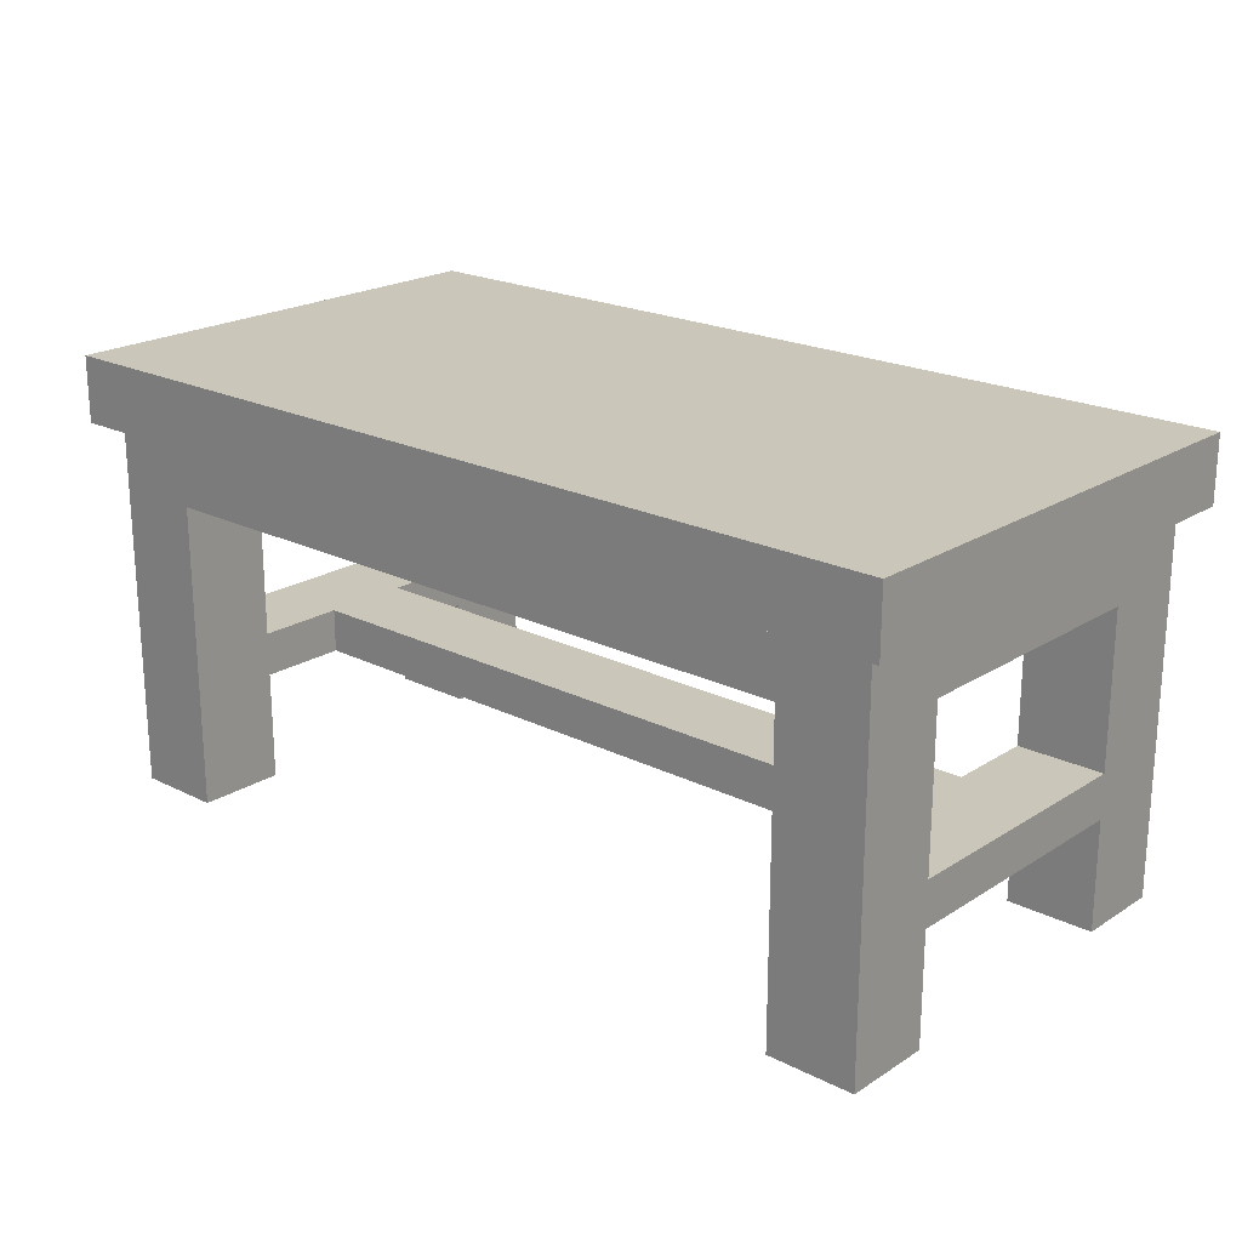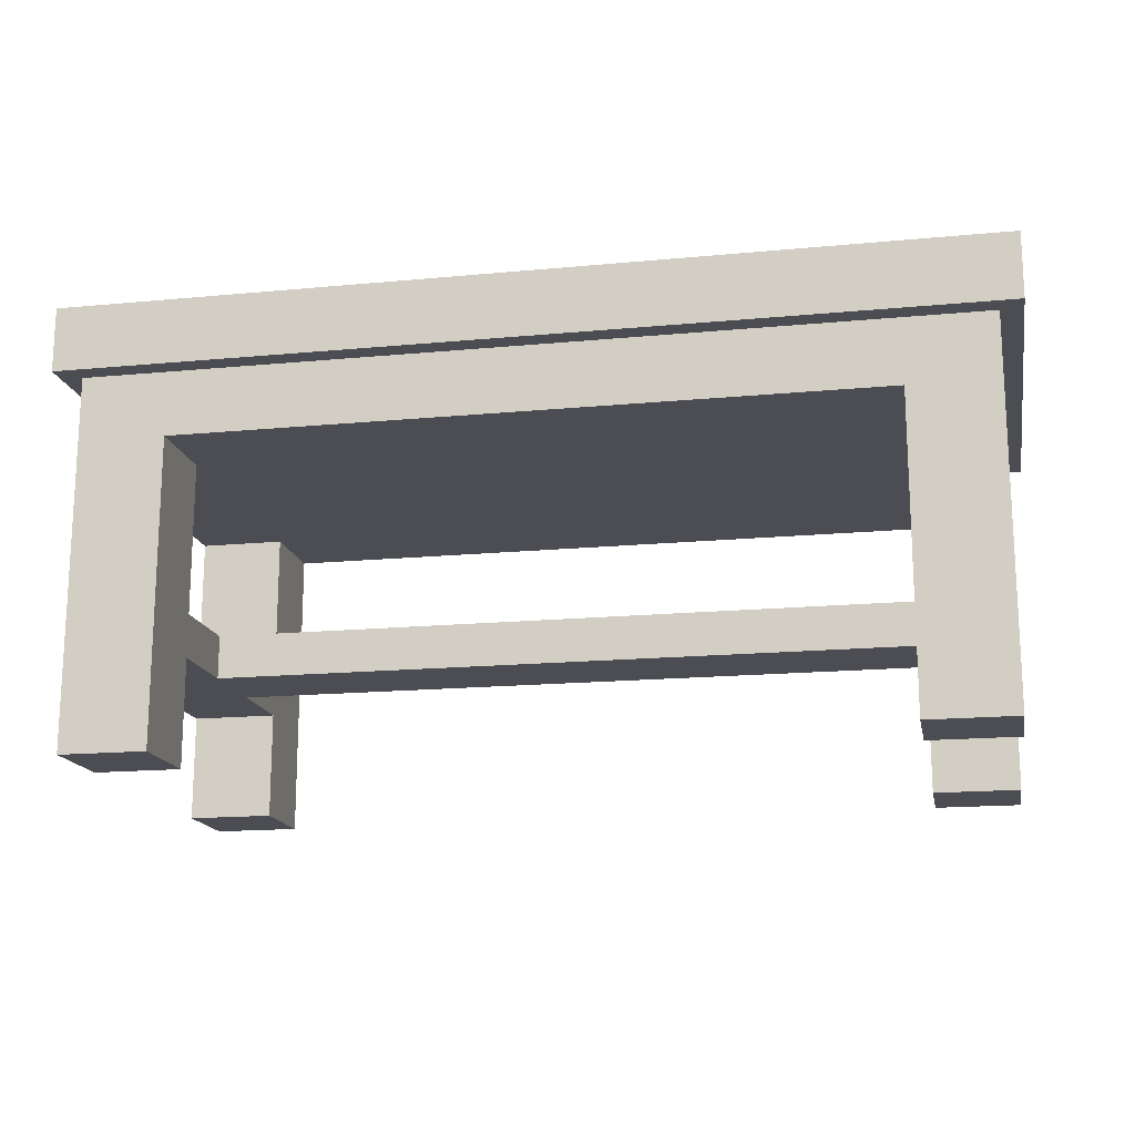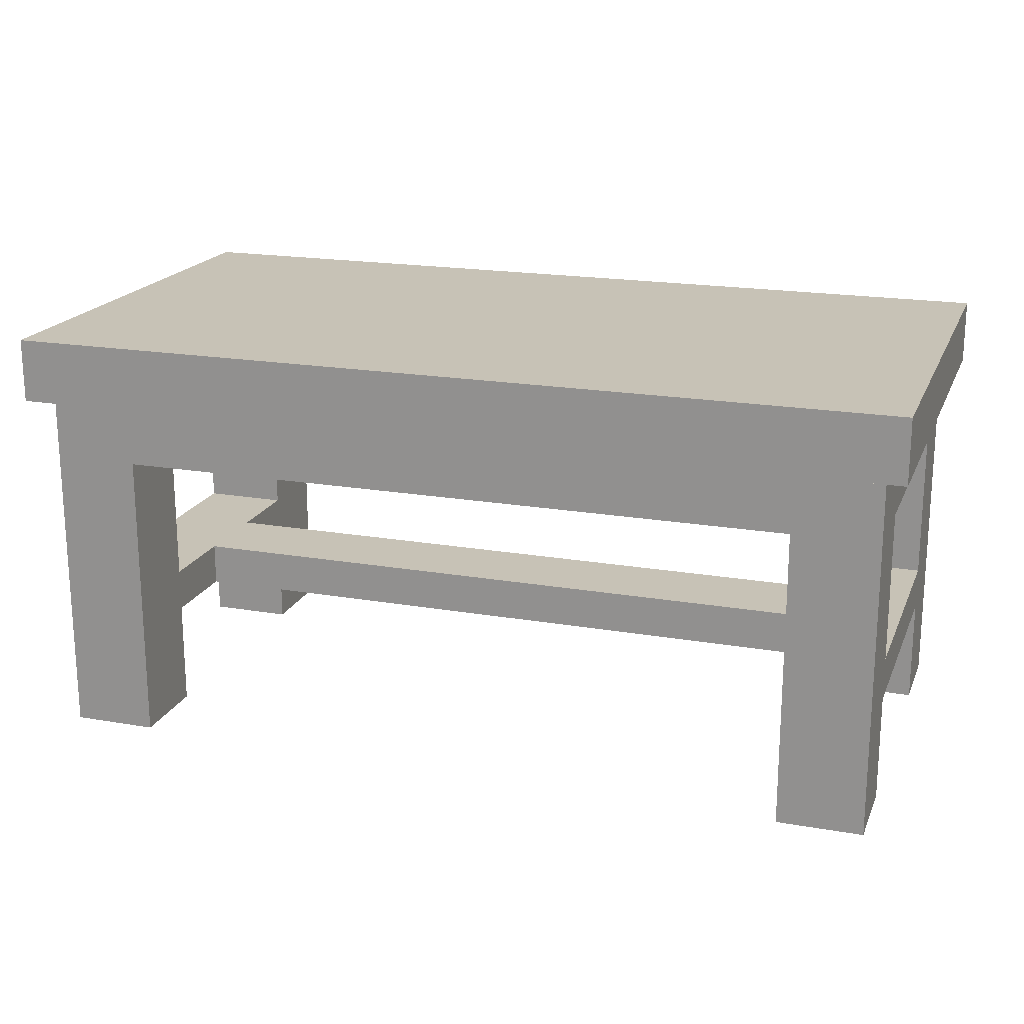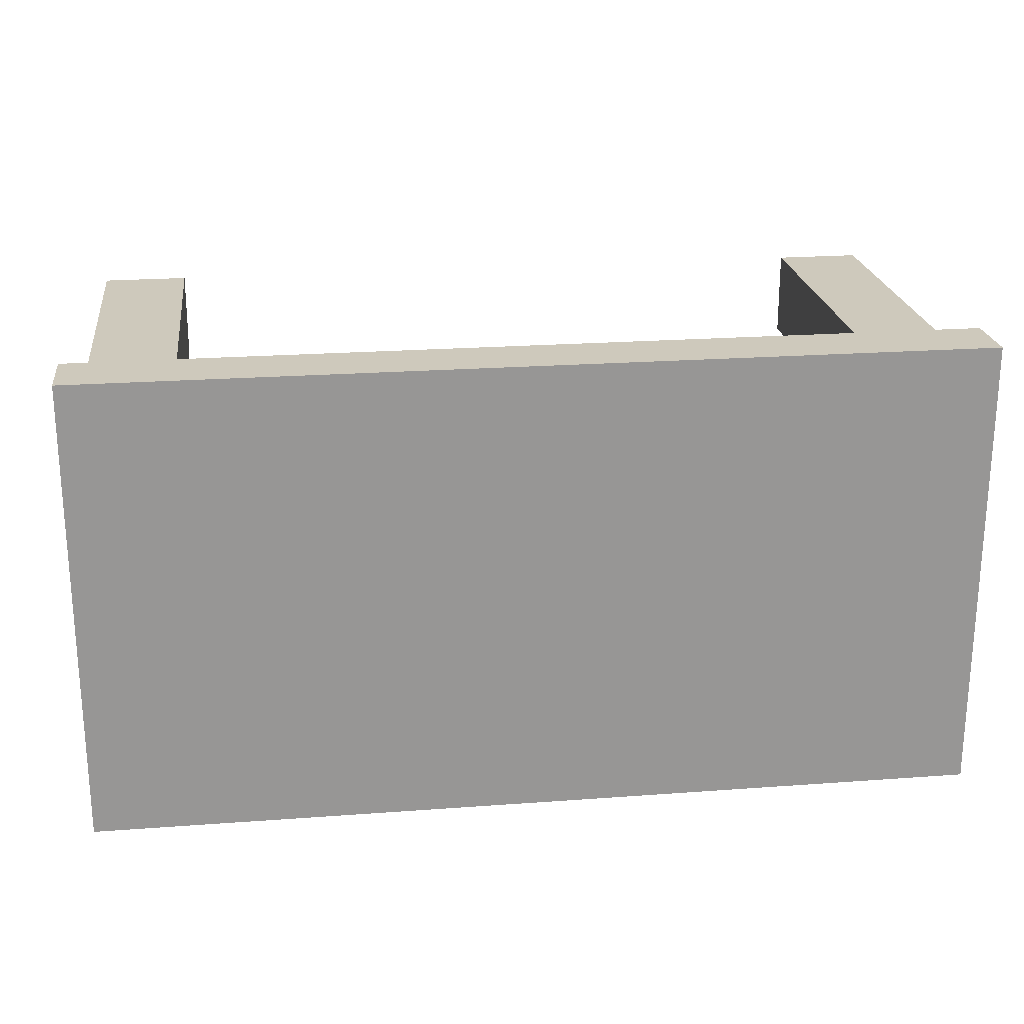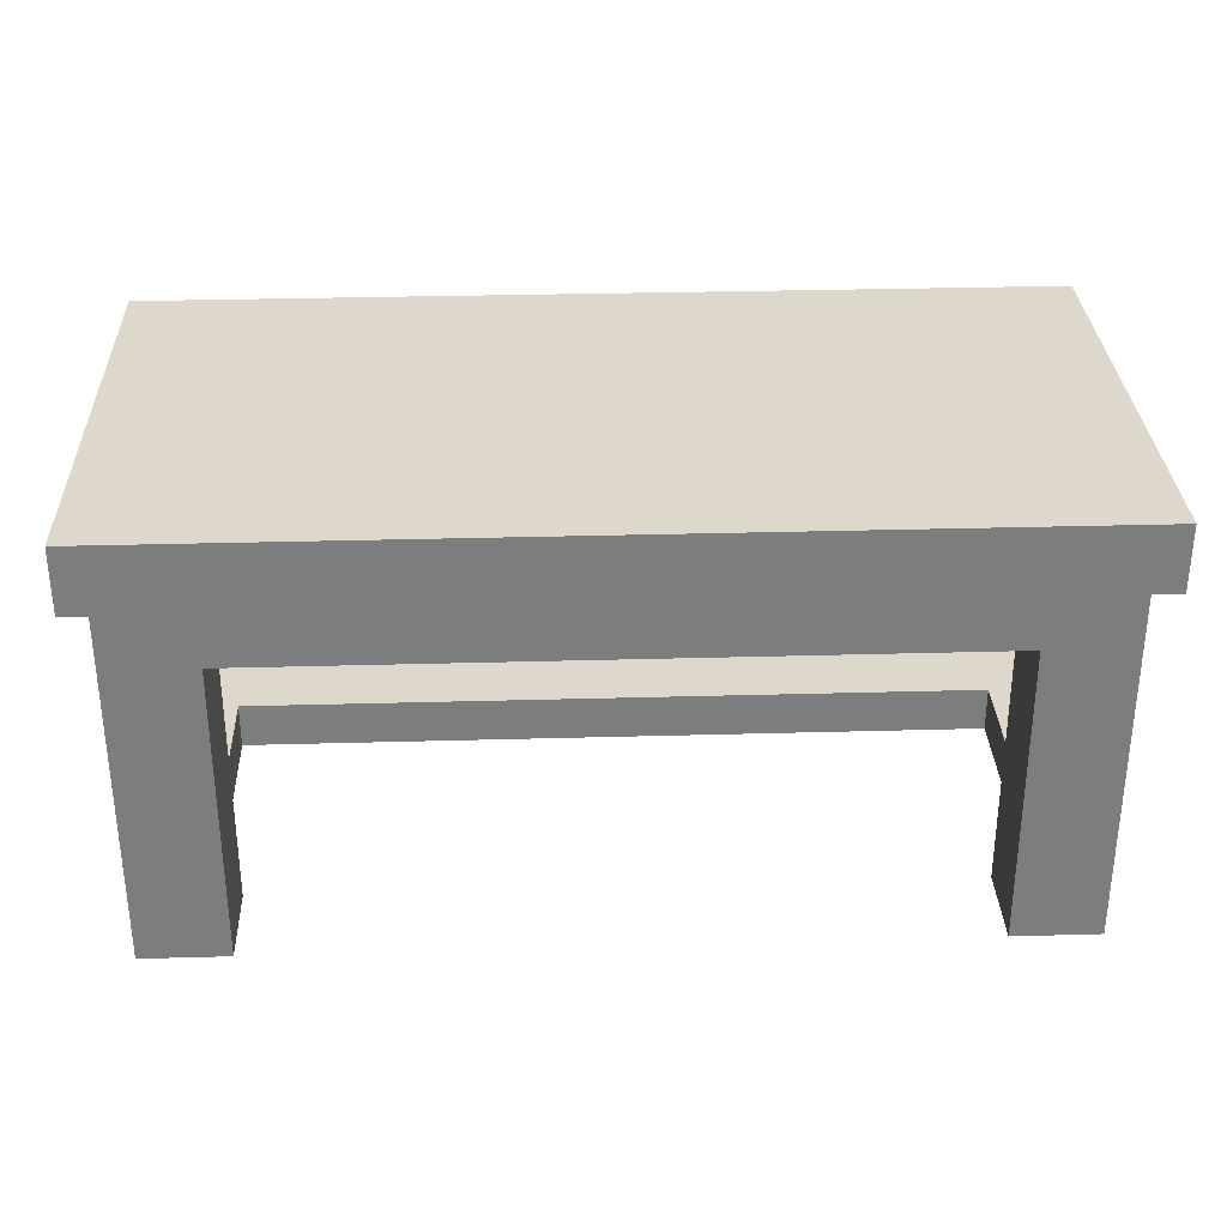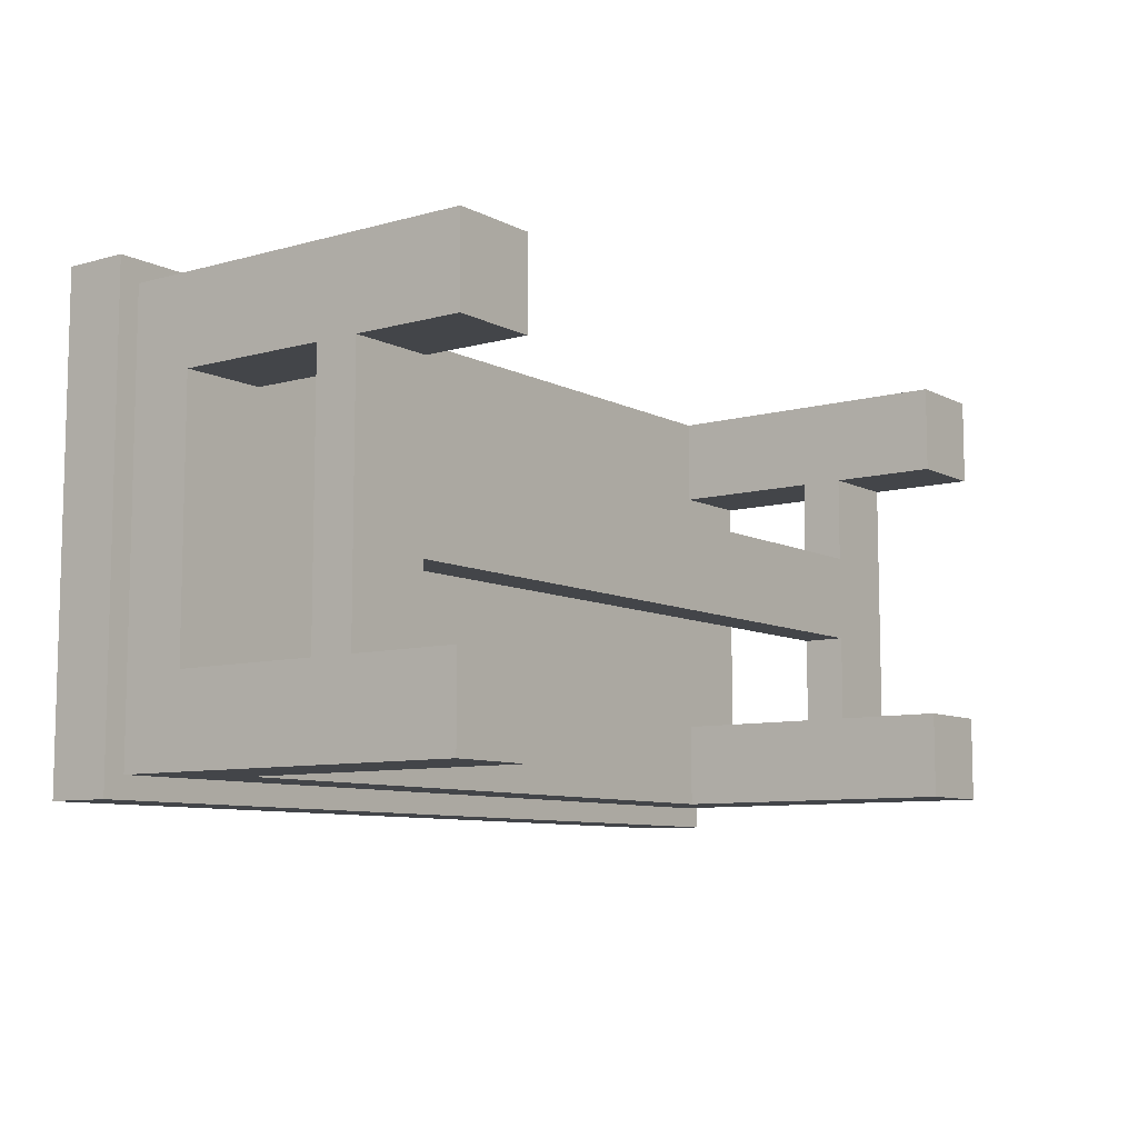
<metadata>
{"format":"obj","ext":"obj","renderer":"f3d","projection":"perspective","resolution":1024,"background":"white","views":[{"elev":21.1,"azim":41.7,"up":"+Y"},{"elev":-16.4,"azim":11.0,"up":"+Y"},{"elev":19.1,"azim":-161.8,"up":"+Y"},{"elev":22.4,"azim":172.7,"up":"+Z"},{"elev":31.2,"azim":177.7,"up":"+Y"},{"elev":-8.6,"azim":-53.3,"up":"+Z"}]}
</metadata>
<code>
g benchCushionLow
v -3.6 0.7 0.4
v -4 0.7 0.4
v -3.6 1.4 0.4
v -4 1.4 0.4
v -3.6 0 0.4
v -4 0 0.4
v -3.6 0.5 0.4
v -4 0.5 0.4
v -0.4 0.5 1.2
v -3.6 0.5 1.2
v -0.4 0.7 1.2
v -3.6 0.7 1.2
v -3.6 0.5 1.6
v -4 0.5 1.6
v -3.6 0.5 0.8
v -0.4 0.5 0.8
v -0.4 0.5 1.6
v 0 0.5 0.4
v 0 0.5 1.6
v -0.4 0.5 0.4
v -0.4 0 1.6
v 0 0 1.6
v -3.6 0 0
v -4 0 0
v 0 0 0.4
v -0.4 0 0.4
v 0 0.7 0.4
v -0.4 0.7 0.4
v 0 1.4 0.4
v -0.4 1.4 0.4
v -3.6 1.4 0
v -3.6 0.7 0.8
v -0.4 0.7 0.8
v -4 0.7 1.6
v -4 1.4 1.6
v -4 1.7 0
v -4 1.7 2
v -4 0 2
v -4 0 1.6
v -3.6 1.4 1.6
v -3.6 1.4 2
v -0.4 1.4 0
v -0.4 1.4 1.6
v -0.4 1.4 2
v 0 1.4 1.6
v 0 1.7 0
v 0 0 0
v -0.4 0 0
v 0 0 2
v -0.4 0 2
v -0.4 0.7 1.6
v 0 0.7 1.6
v -3.6 0 1.6
v -3.6 0.7 1.6
v -3.6 0 2
v -1.805e-15 1.7 2
v 0.1 2 -0.1
v 0.1 2 2.1
v -4.1 2 -0.1
v -4.1 2 2.1
v -4.1 1.7 -0.1
v 0.1 1.7 -0.1
v 0.1 1.7 2.1
v -4.1 1.7 2.1
f 2 1 3
f 3 4 2
f 6 5 7
f 7 8 6
f 10 9 11
f 11 12 10
f 10 13 14
f 14 15 10
f 15 14 8
f 8 7 15
f 9 10 15
f 9 15 16
f 17 9 16
f 17 16 18
f 18 19 17
f 18 16 20
f 22 21 17
f 17 19 22
f 23 5 6
f 6 24 23
f 26 25 18
f 18 20 26
f 28 27 29
f 29 30 28
f 23 31 3
f 3 5 23
f 3 1 5
f 1 7 5
f 1 32 7
f 32 15 7
f 16 15 32
f 32 33 16
f 2 4 6
f 6 8 2
f 8 34 2
f 8 14 34
f 14 35 34
f 6 4 36
f 36 24 6
f 4 37 36
f 4 35 37
f 35 14 37
f 14 38 37
f 14 39 38
f 3 40 35
f 35 4 3
f 40 3 31
f 41 40 31
f 41 31 42
f 41 42 30
f 41 30 43
f 43 44 41
f 43 30 29
f 29 45 43
f 23 24 36
f 36 31 23
f 36 42 31
f 42 36 46
f 42 46 47
f 47 48 42
f 22 49 50
f 50 21 22
f 47 25 26
f 26 48 47
f 28 26 20
f 20 33 28
f 20 16 33
f 26 28 30
f 26 30 42
f 42 48 26
f 52 51 43
f 43 45 52
f 17 21 50
f 50 43 17
f 50 44 43
f 17 43 51
f 9 17 51
f 51 11 9
f 53 39 14
f 14 13 53
f 54 34 35
f 35 40 54
f 54 40 41
f 41 13 54
f 13 41 55
f 55 53 13
f 54 13 10
f 10 12 54
f 53 55 38
f 38 39 53
f 52 27 28
f 28 33 52
f 51 52 33
f 33 11 51
f 11 33 32
f 32 12 11
f 2 12 32
f 32 1 2
f 12 2 34
f 34 54 12
f 50 49 56
f 56 44 50
f 56 41 44
f 41 56 37
f 41 37 38
f 38 55 41
f 29 47 46
f 46 56 29
f 56 45 29
f 56 19 45
f 56 22 19
f 56 49 22
f 25 47 29
f 29 27 25
f 27 18 25
f 27 52 18
f 52 19 18
f 52 45 19
f 58 57 59
f 59 60 58
f 62 61 59
f 59 57 62
f 62 57 58
f 58 63 62
f 56 46 63
f 63 64 56
f 64 37 56
f 64 36 37
f 62 63 46
f 46 61 62
f 46 36 61
f 36 64 61
f 59 61 64
f 64 60 59
f 64 63 58
f 58 60 64
f 56 46 36
f 36 37 56

</code>
